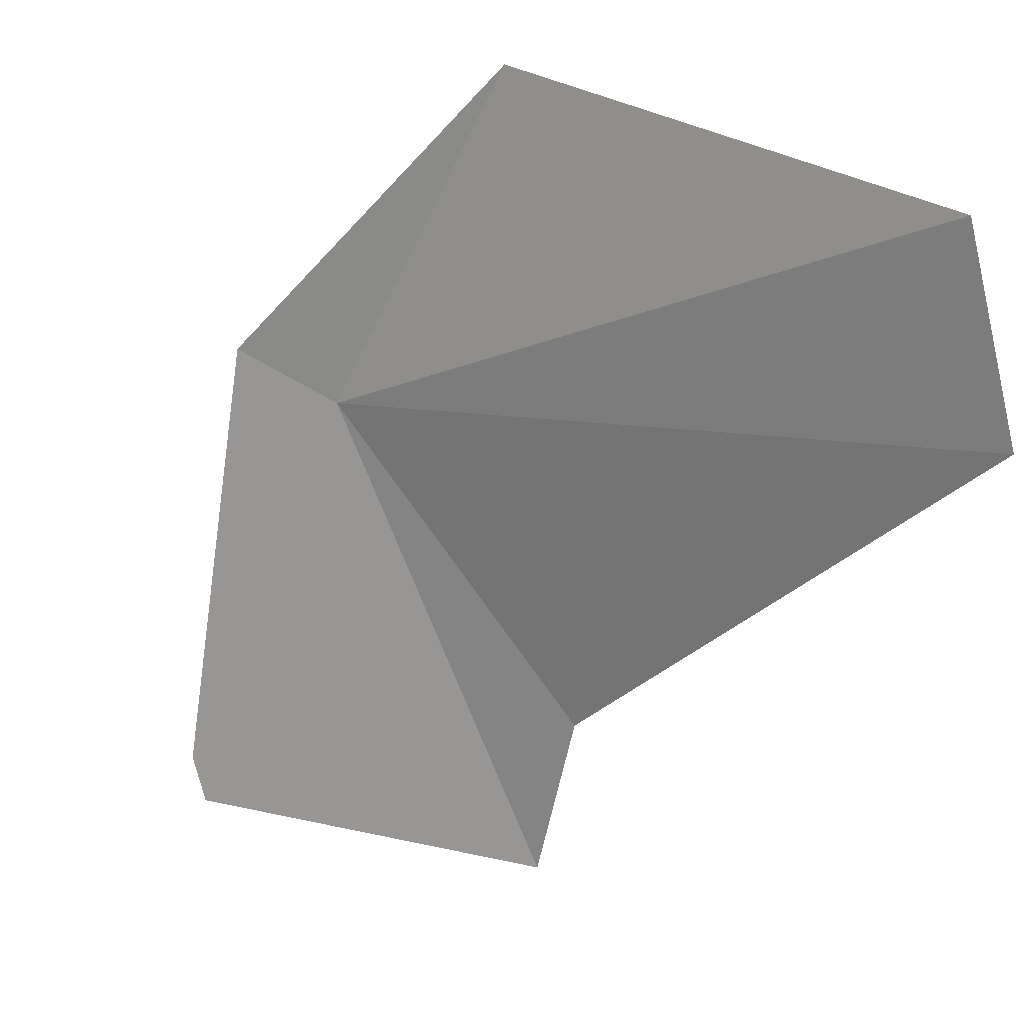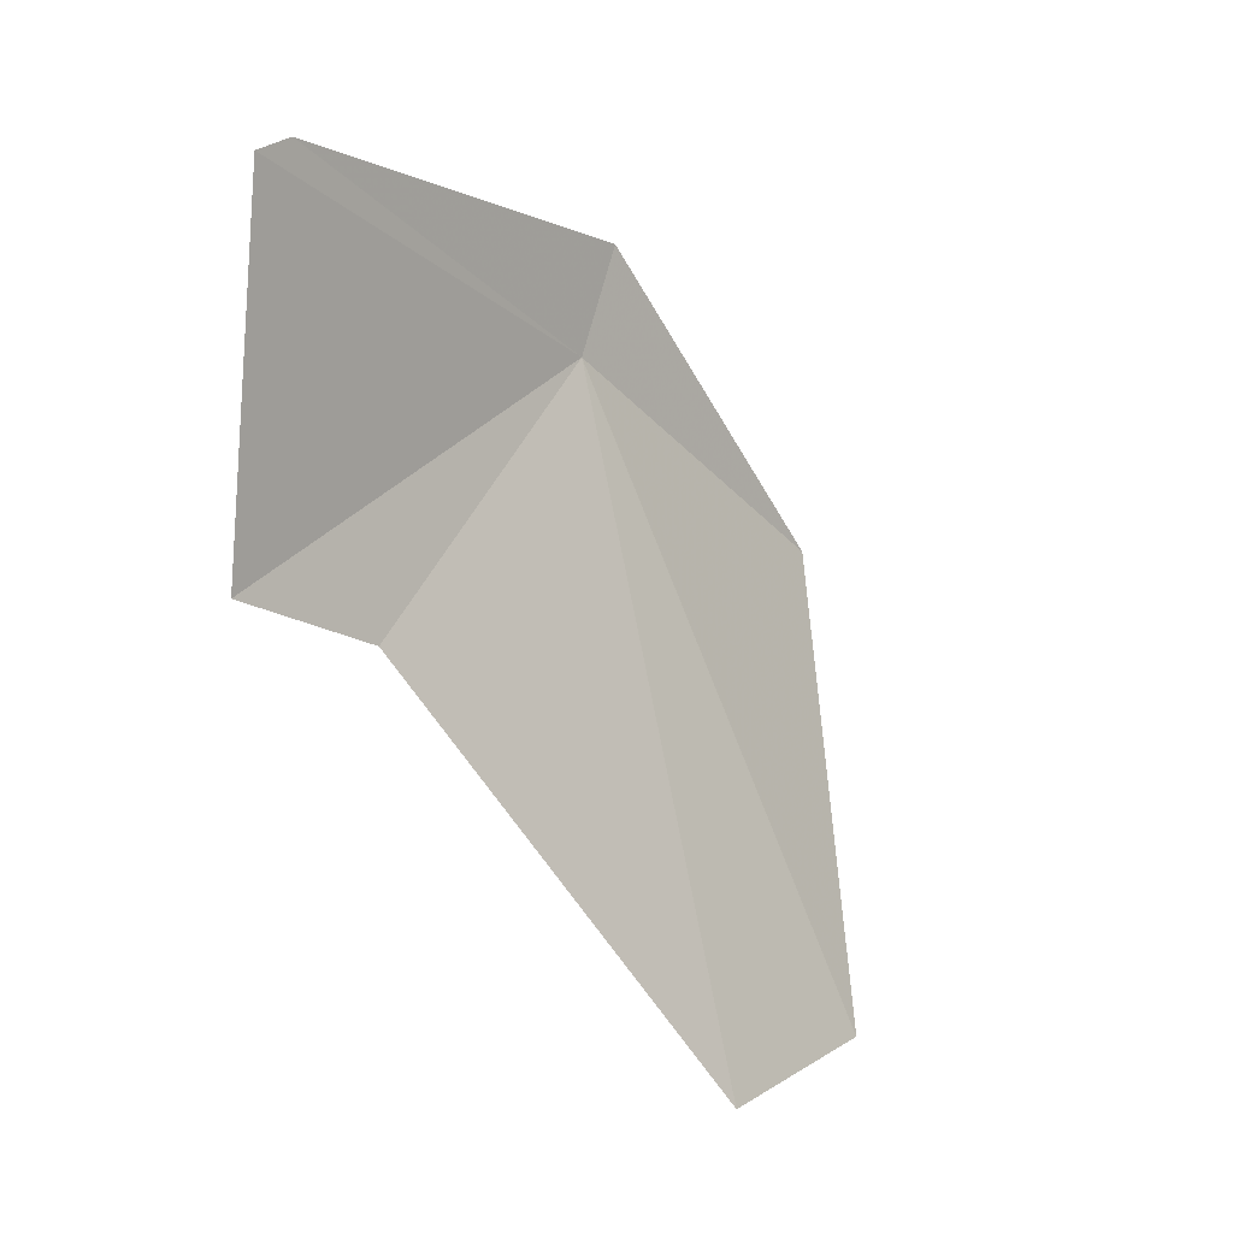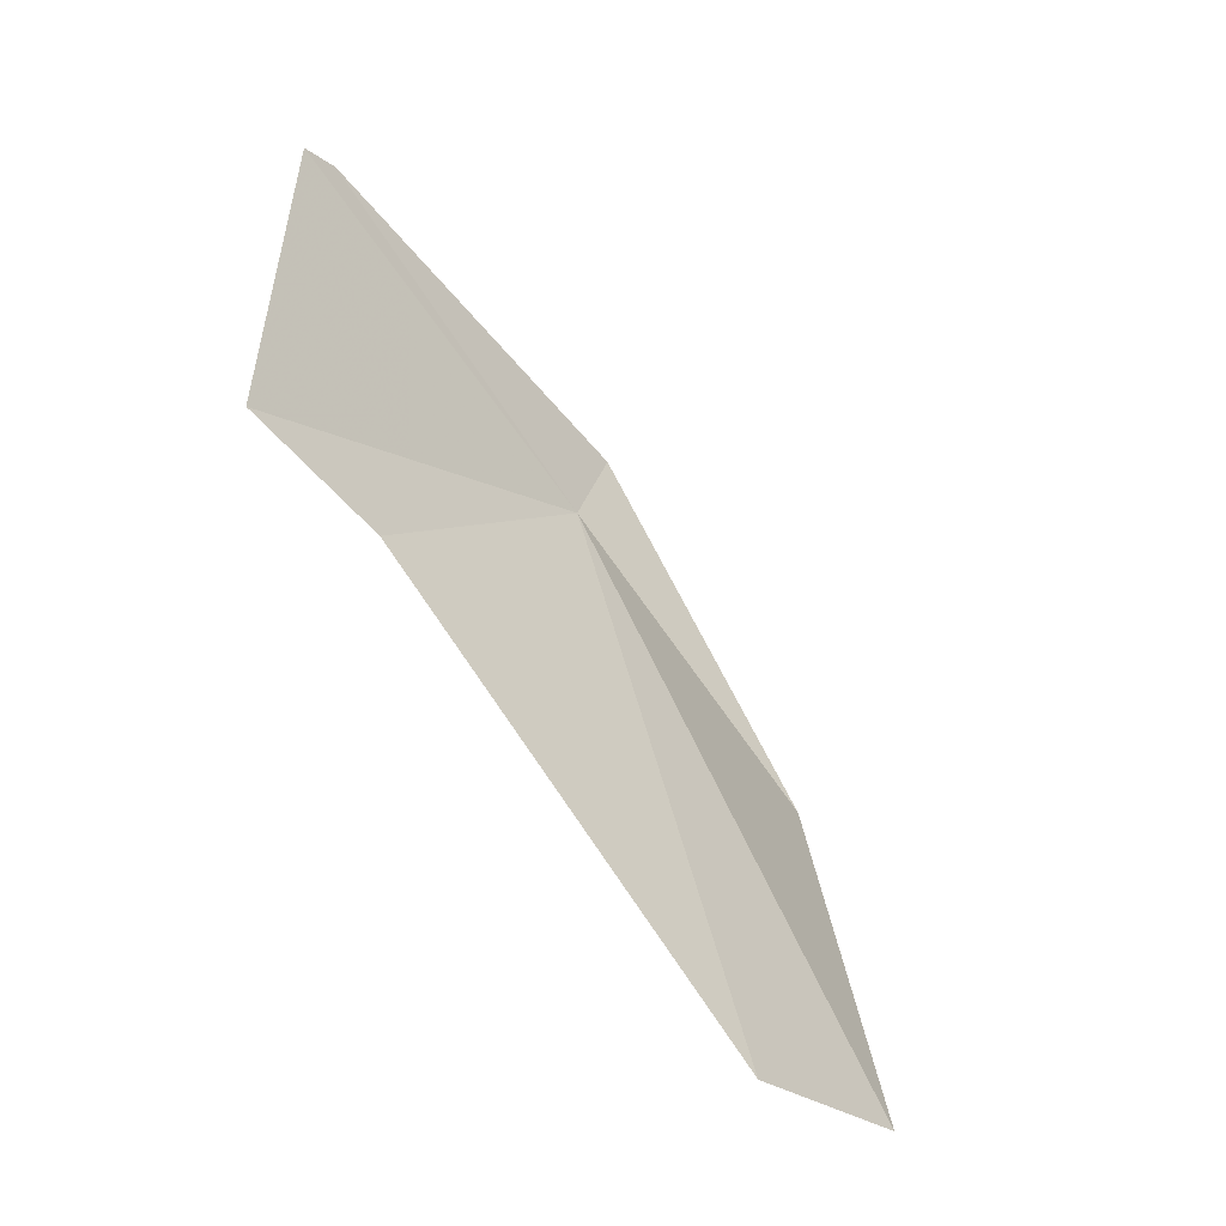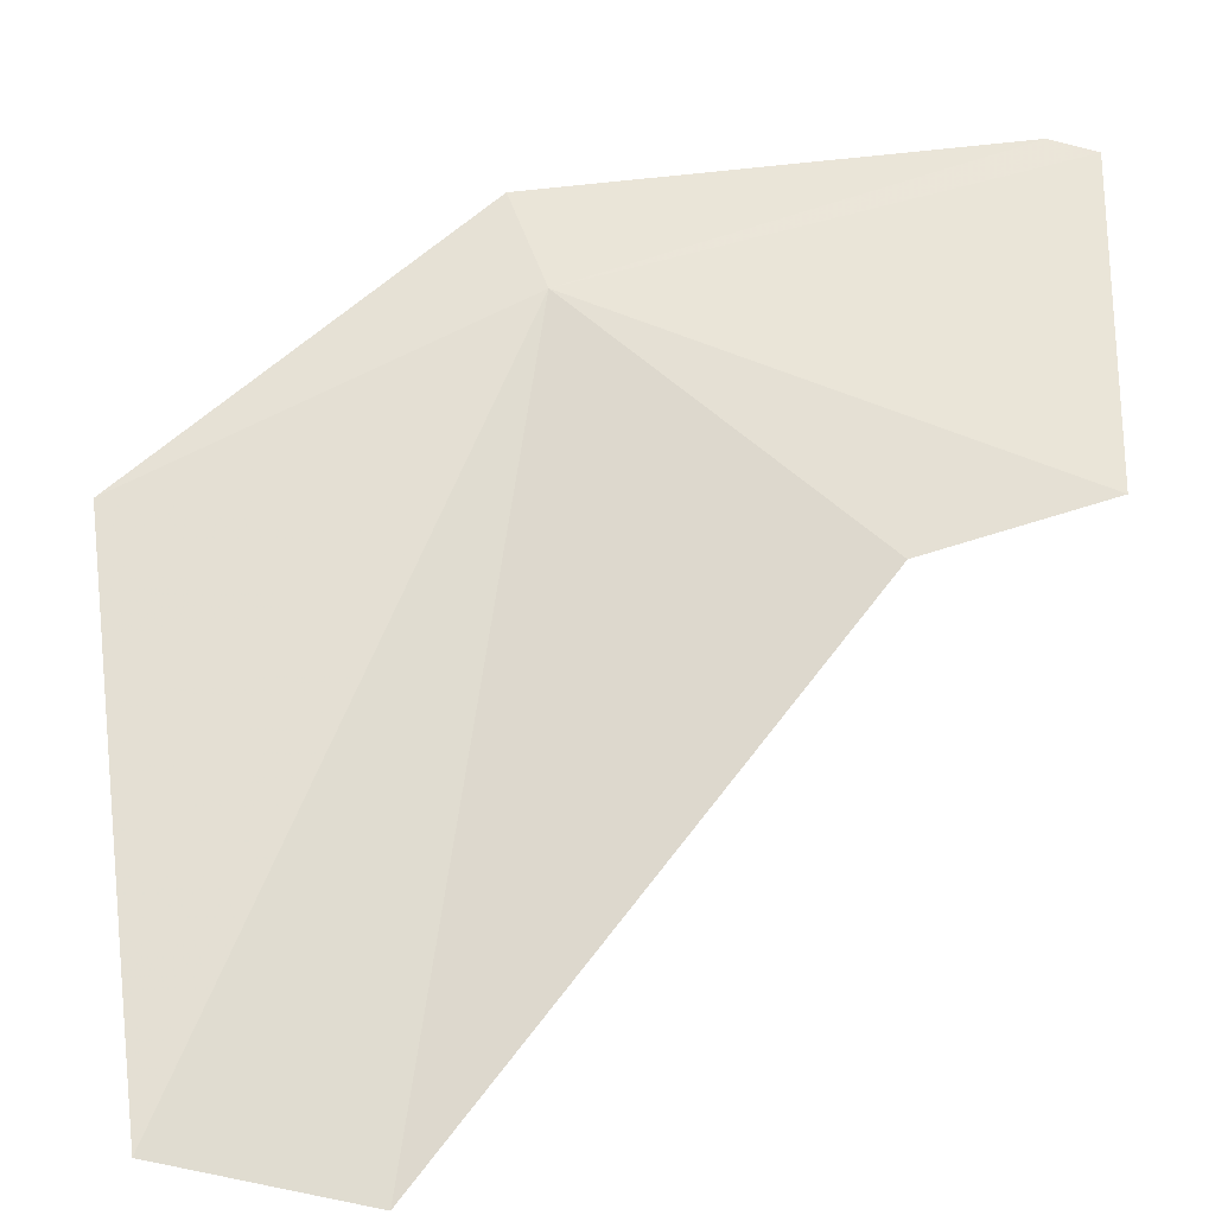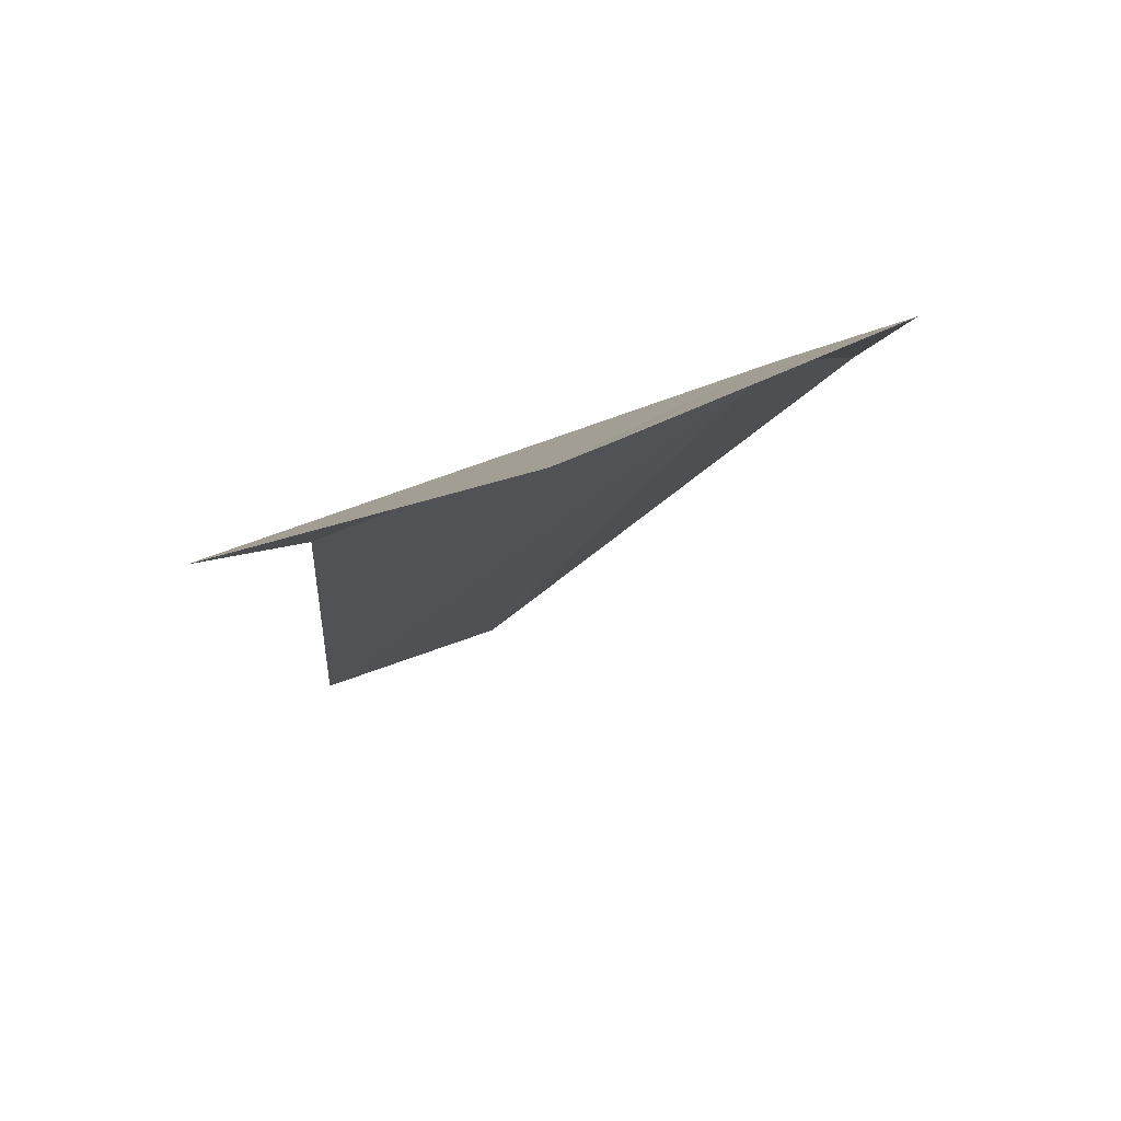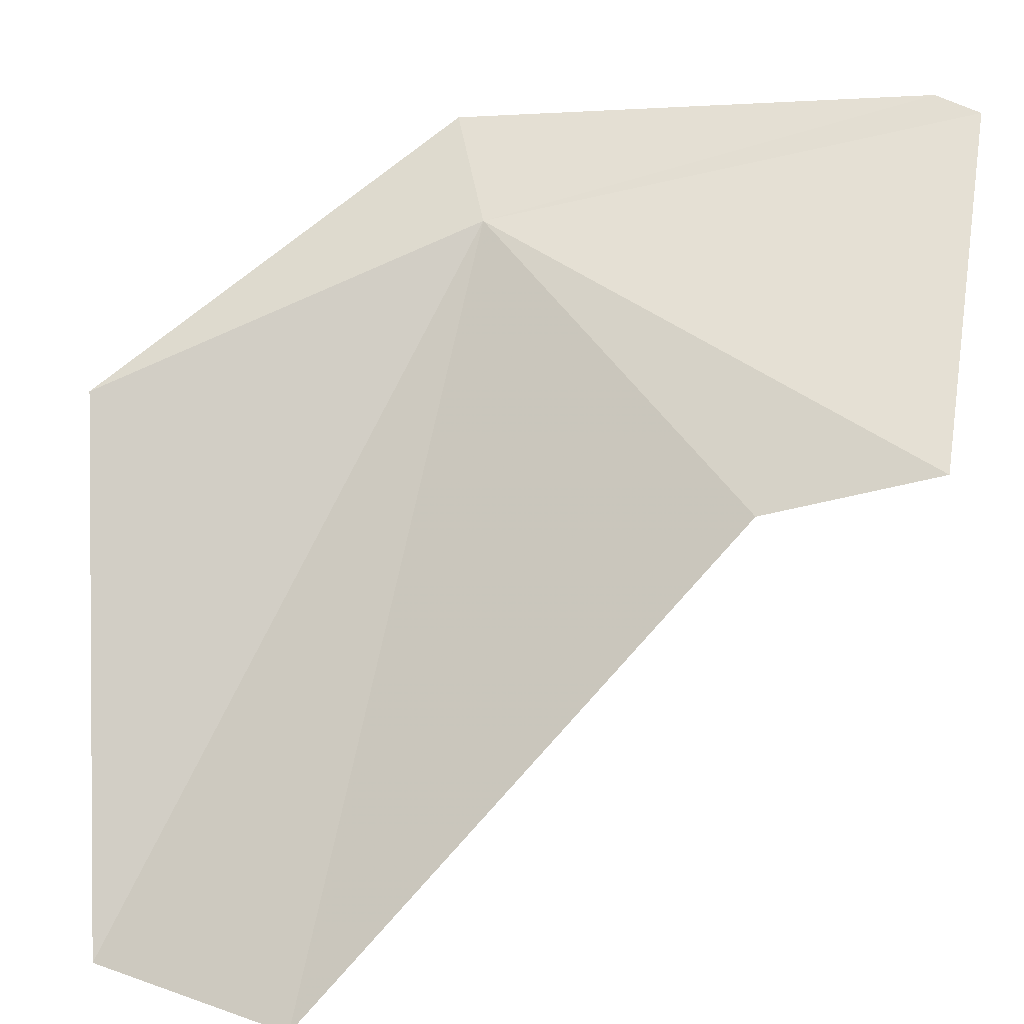
<metadata>
{"format":"obj","ext":"obj","renderer":"f3d","projection":"perspective","resolution":1024,"background":"white","views":[{"elev":-76.7,"azim":121.1,"up":"+Y"},{"elev":46.0,"azim":-43.3,"up":"+Z"},{"elev":-2.3,"azim":-44.1,"up":"+Z"},{"elev":23.4,"azim":-143.8,"up":"+Y"},{"elev":23.6,"azim":-17.6,"up":"+Y"},{"elev":36.9,"azim":-137.3,"up":"+Y"}]}
</metadata>
<code>
v 0.5037 0.9404 -13.93
v -1.103 1.497 -11.76
v -1.389 1.453 -11.69
v -1.83 0.1358 -14.24
v -1.087 -2.156 -17.22
v -2.587 0.4122 -13.52
v 1.795 0.1387 -15.93
v 0.08527 -2.119 -17.63
v 1.08 1.248 -13.53
f 1 2 3
f 1 4 5
f 1 6 4
f 1 8 7
f 1 5 8
f 1 7 9
f 1 3 6
f 1 9 2

</code>
